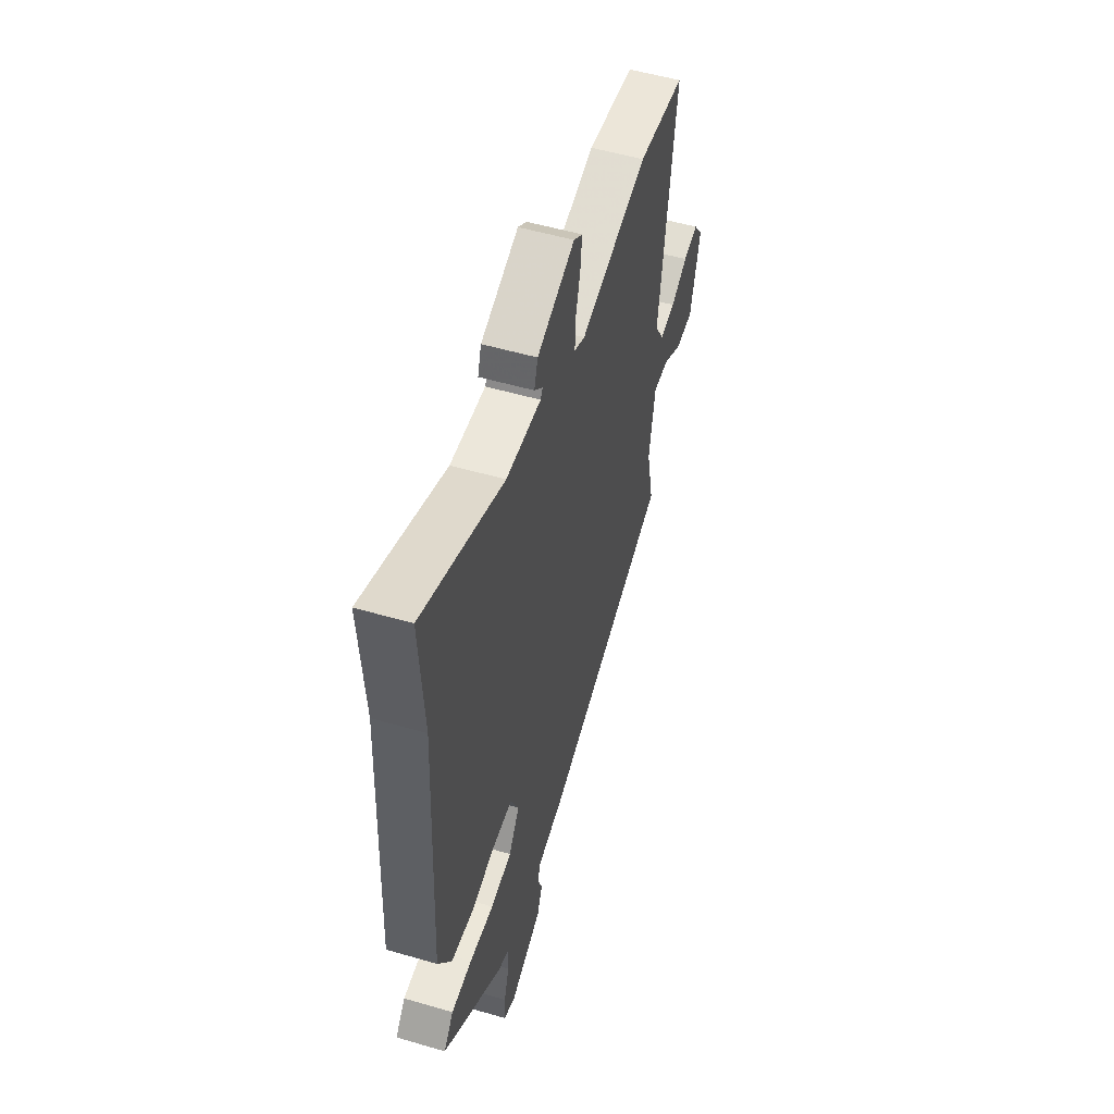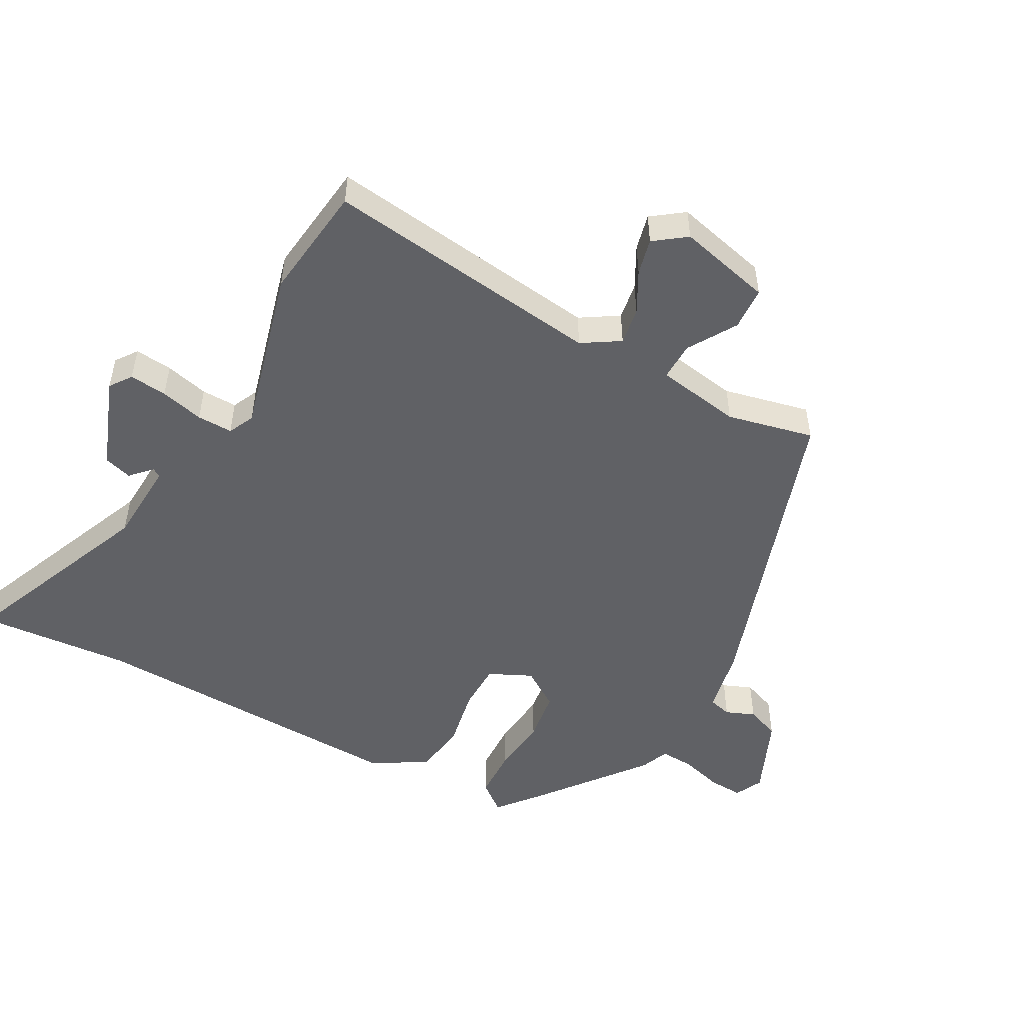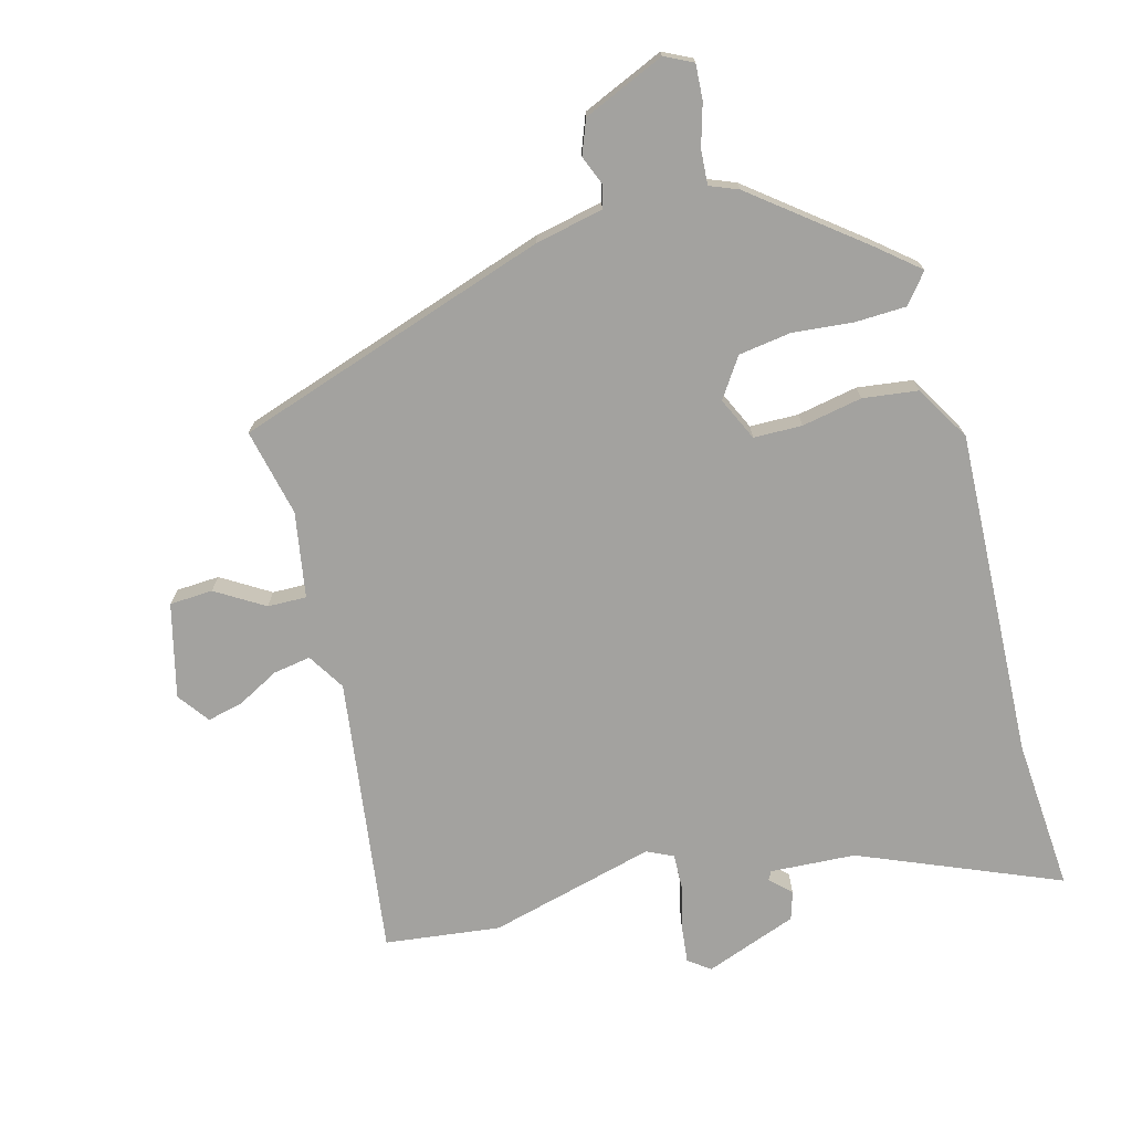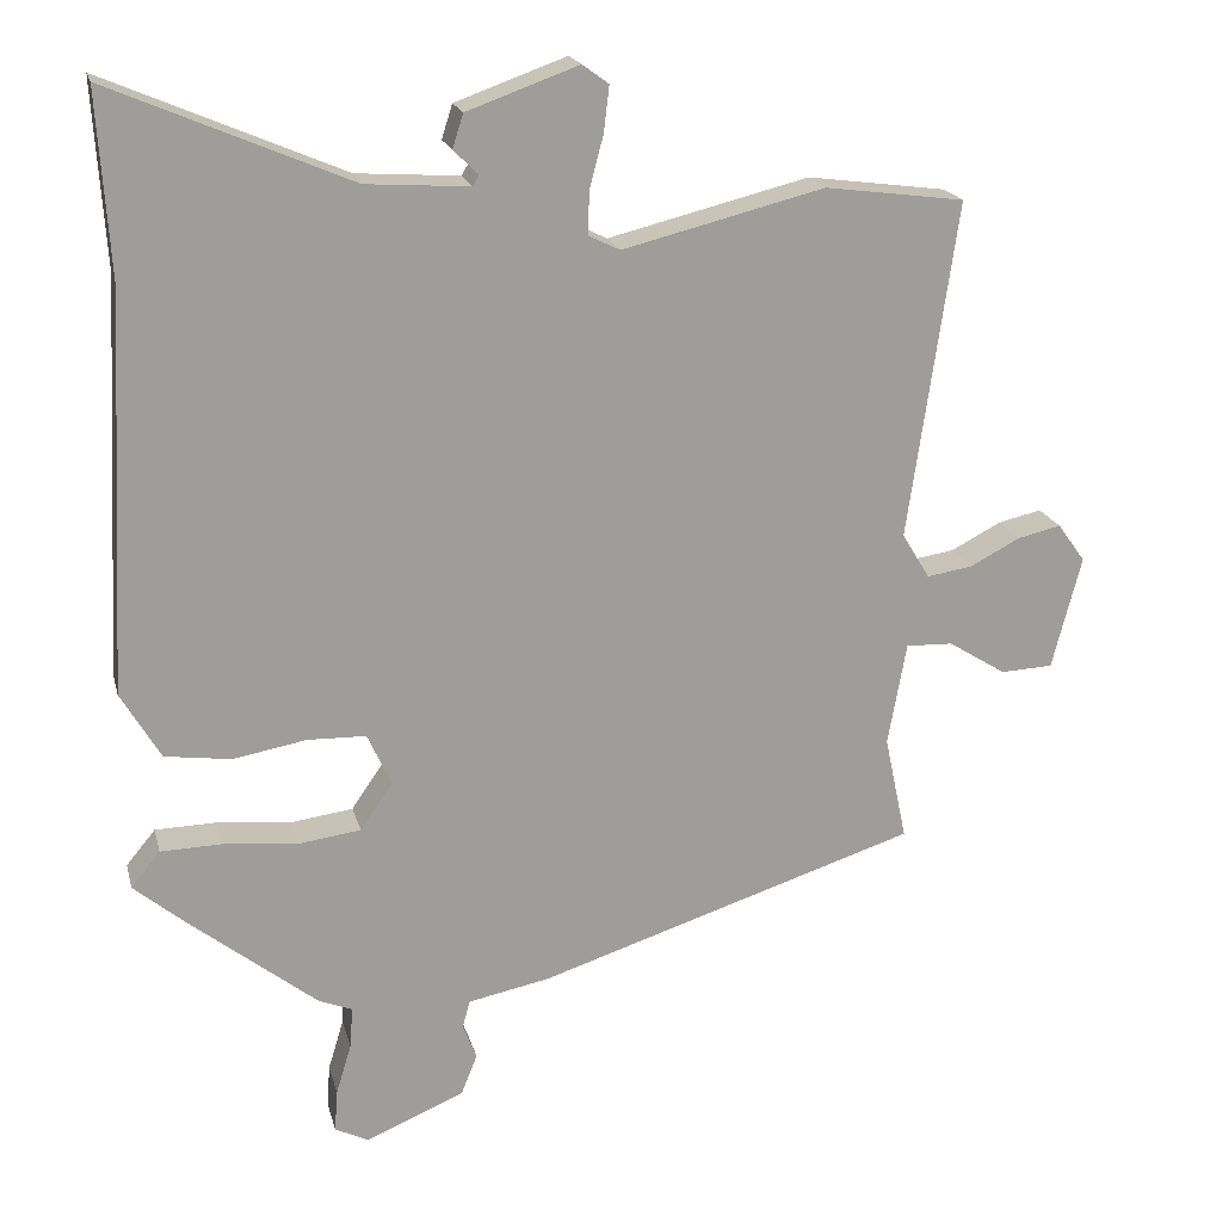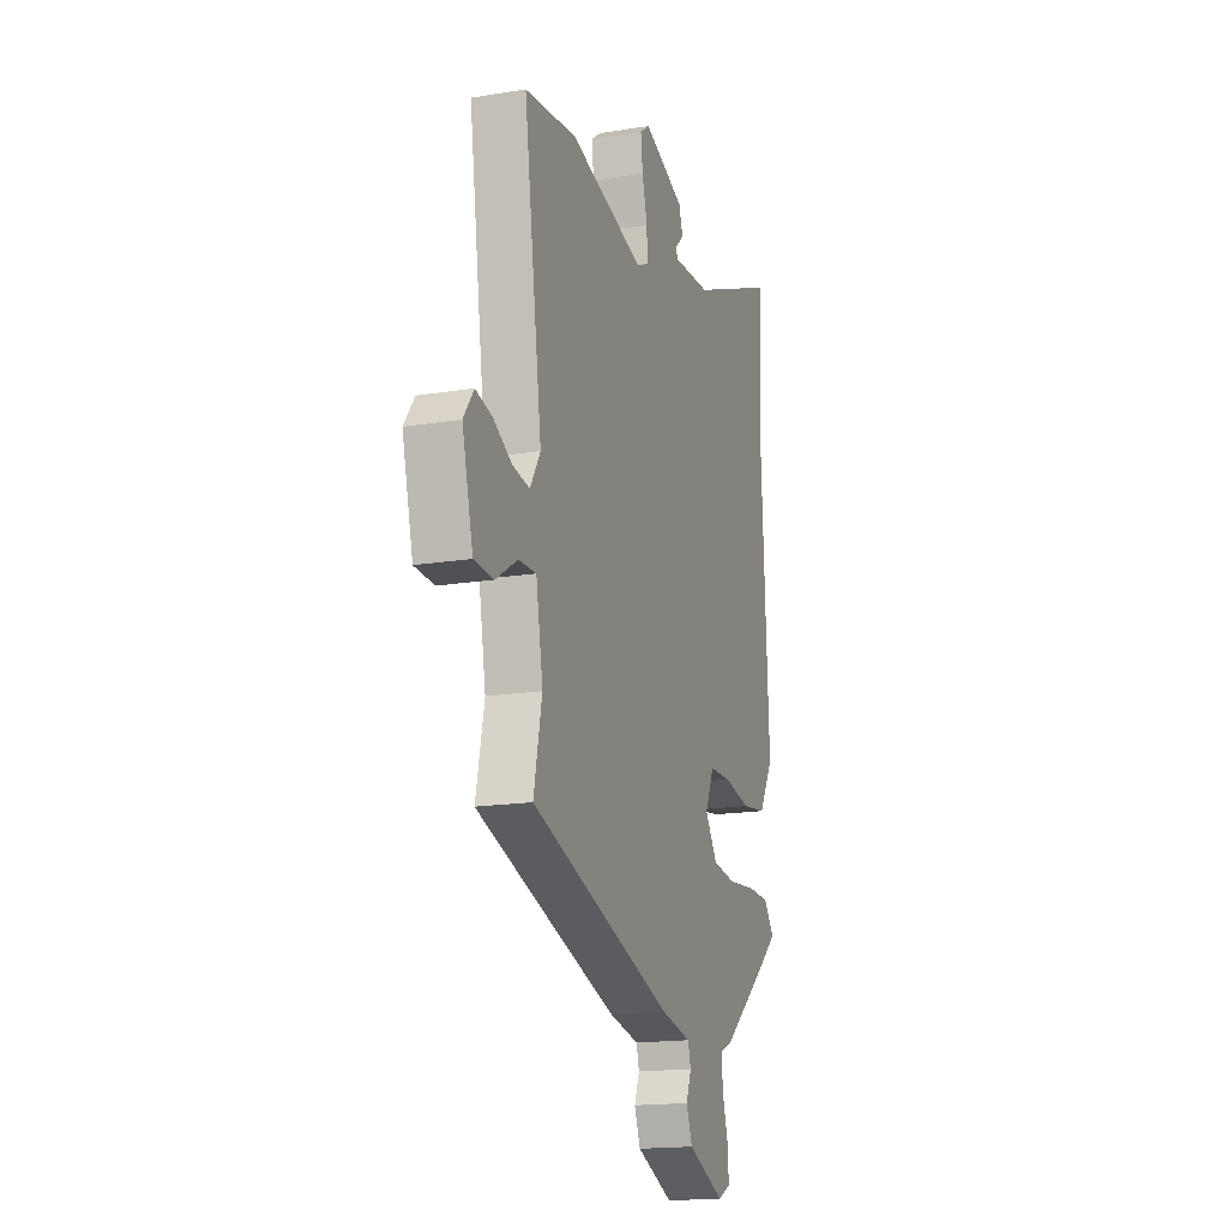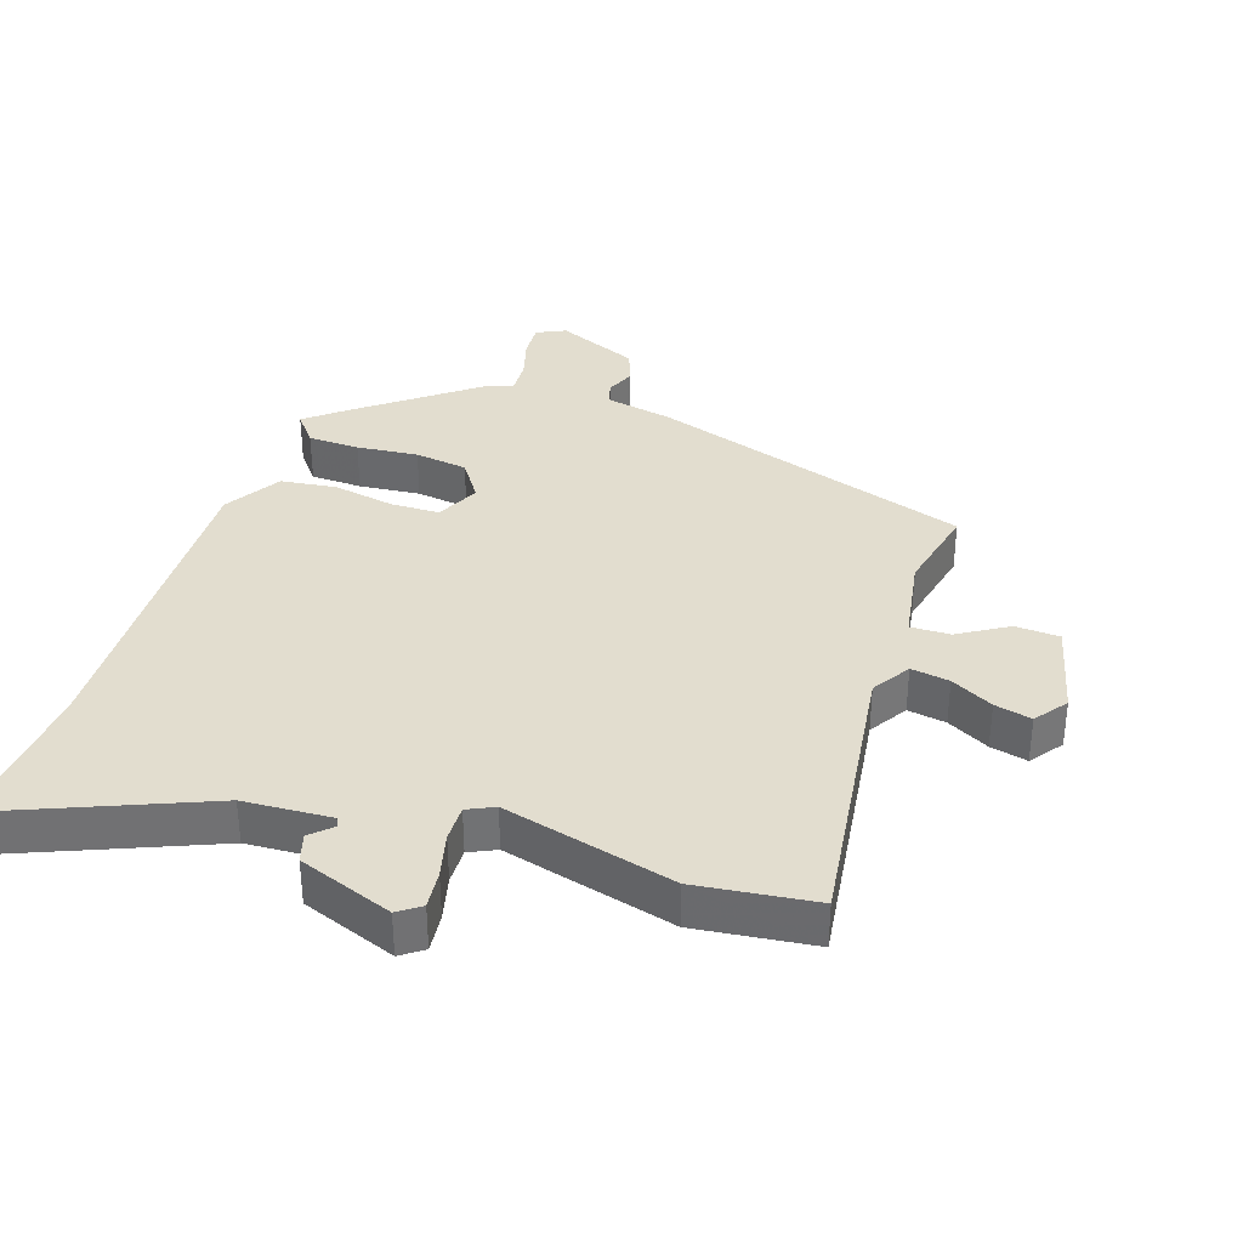
<metadata>
{"format":"obj","ext":"obj","renderer":"f3d","projection":"perspective","resolution":1024,"background":"white","views":[{"elev":53.8,"azim":-72.8,"up":"+Z"},{"elev":-50.0,"azim":62.0,"up":"+Y"},{"elev":-72.6,"azim":-164.3,"up":"+Y"},{"elev":19.5,"azim":-13.7,"up":"+Z"},{"elev":-17.1,"azim":108.1,"up":"+Z"},{"elev":35.0,"azim":19.1,"up":"+Y"}]}
</metadata>
<code>
v -0.457 0.07 -0.391
v -0.521 0.07 -0.337
v -0.483 0.07 -0.291
v -0.403 0.07 -0.289
v -0.308 0.07 -0.299
v -0.226 0.07 -0.288
v -0.184 0.07 -0.227
v -0.215 0.07 -0.159
v -0.291 0.07 -0.157
v -0.386 0.07 -0.174
v -0.472 0.07 -0.162
v -0.523 0.07 -0.075
v -0.496 0.07 0.44
v -0.511 0.07 0.68
v -0.2 0.07 0.547
v -0.066 0.07 0.538
v -0.058 0.07 0.552
v -0.09 0.07 0.583
v -0.076 0.07 0.627
v 0.069 0.07 0.679
v 0.103 0.07 0.654
v 0.096 0.07 0.595
v 0.078 0.07 0.527
v 0.076 0.07 0.471
v 0.117 0.07 0.451
v 0.379 0.07 0.516
v 0.56 0.07 0.492
v 0.497 0.07 0.054
v 0.533 0.07 -0.005
v 0.592 0.07 0.004
v 0.657 0.07 0.038
v 0.714 0.07 0.051
v 0.75 0.07 0.001
v 0.712 0.07 -0.146
v 0.644 0.07 -0.149
v 0.569 0.07 -0.102
v 0.508 0.07 -0.1
v 0.484 0.07 -0.234
v 0.513 0.07 -0.371
v 0.018 0.07 -0.53
v -0.088 0.07 -0.551
v -0.098 0.07 -0.587
v -0.08 0.07 -0.633
v -0.101 0.07 -0.686
v -0.229 0.07 -0.74
v -0.273 0.07 -0.718
v -0.269 0.07 -0.663
v -0.249 0.07 -0.597
v -0.245 0.07 -0.543
v -0.289 0.07 -0.525
v -0.457 0 -0.391
v -0.521 0 -0.337
v -0.483 0 -0.291
v -0.403 0 -0.289
v -0.308 0 -0.299
v -0.226 0 -0.288
v -0.184 0 -0.227
v -0.215 0 -0.159
v -0.291 0 -0.157
v -0.386 0 -0.174
v -0.472 0 -0.162
v -0.523 0 -0.075
v -0.496 0 0.44
v -0.511 0 0.68
v -0.2 0 0.547
v -0.066 0 0.538
v -0.058 0 0.552
v -0.09 0 0.583
v -0.076 0 0.627
v 0.069 0 0.679
v 0.103 0 0.654
v 0.096 0 0.595
v 0.078 0 0.527
v 0.076 0 0.471
v 0.117 0 0.451
v 0.379 0 0.516
v 0.56 0 0.492
v 0.497 0 0.054
v 0.533 0 -0.005
v 0.592 0 0.004
v 0.657 0 0.038
v 0.714 0 0.051
v 0.75 0 0.001
v 0.712 0 -0.146
v 0.644 0 -0.149
v 0.569 0 -0.102
v 0.508 0 -0.1
v 0.484 0 -0.234
v 0.513 0 -0.371
v 0.018 0 -0.53
v -0.088 0 -0.551
v -0.098 0 -0.587
v -0.08 0 -0.633
v -0.101 0 -0.686
v -0.229 0 -0.74
v -0.273 0 -0.718
v -0.269 0 -0.663
v -0.249 0 -0.597
v -0.245 0 -0.543
v -0.289 0 -0.525
f 3 4 5
f 2 3 5
f 1 2 5
f 50 1 5
f 49 50 5
f 46 47 48
f 45 46 48
f 44 45 48
f 43 44 48
f 42 43 48
f 41 42 48 49
f 49 5 6
f 41 49 6
f 40 41 6
f 39 40 6
f 38 39 6
f 34 35 36
f 33 34 36
f 32 33 36
f 31 32 36
f 30 31 36
f 29 30 36 37
f 28 29 37
f 25 26 27 28
f 28 37 38
f 25 28 38
f 24 25 38
f 21 22 23
f 20 21 23
f 19 20 23
f 18 19 23
f 17 18 23
f 16 17 23 24
f 15 16 24 38
f 13 14 15 38
f 11 12 13
f 10 11 13
f 9 10 13
f 8 9 13
f 38 6 7
f 38 7 8
f 8 13 38
f 55 54 53
f 55 53 52
f 55 52 51
f 55 51 100
f 55 100 99
f 98 97 96
f 98 96 95
f 98 95 94
f 98 94 93
f 98 93 92
f 99 98 92 91
f 56 55 99
f 56 99 91
f 56 91 90
f 56 90 89
f 56 89 88
f 86 85 84
f 86 84 83
f 86 83 82
f 86 82 81
f 86 81 80
f 87 86 80 79
f 87 79 78
f 78 77 76 75
f 88 87 78
f 88 78 75
f 88 75 74
f 73 72 71
f 73 71 70
f 73 70 69
f 73 69 68
f 73 68 67
f 74 73 67 66
f 88 74 66 65
f 88 65 64 63
f 63 62 61
f 63 61 60
f 63 60 59
f 63 59 58
f 57 56 88
f 58 57 88
f 88 63 58
f 1 51 52 2
f 2 52 53 3
f 3 53 54 4
f 4 54 55 5
f 5 55 56 6
f 6 56 57 7
f 7 57 58 8
f 8 58 59 9
f 9 59 60 10
f 10 60 61 11
f 11 61 62 12
f 12 62 63 13
f 13 63 64 14
f 14 64 65 15
f 15 65 66 16
f 16 66 67 17
f 17 67 68 18
f 18 68 69 19
f 19 69 70 20
f 20 70 71 21
f 21 71 72 22
f 22 72 73 23
f 23 73 74 24
f 24 74 75 25
f 25 75 76 26
f 26 76 77 27
f 27 77 78 28
f 28 78 79 29
f 29 79 80 30
f 30 80 81 31
f 31 81 82 32
f 32 82 83 33
f 33 83 84 34
f 34 84 85 35
f 35 85 86 36
f 36 86 87 37
f 37 87 88 38
f 38 88 89 39
f 39 89 90 40
f 40 90 91 41
f 41 91 92 42
f 42 92 93 43
f 43 93 94 44
f 44 94 95 45
f 45 95 96 46
f 46 96 97 47
f 47 97 98 48
f 48 98 99 49
f 49 99 100 50
f 50 100 51 1

</code>
